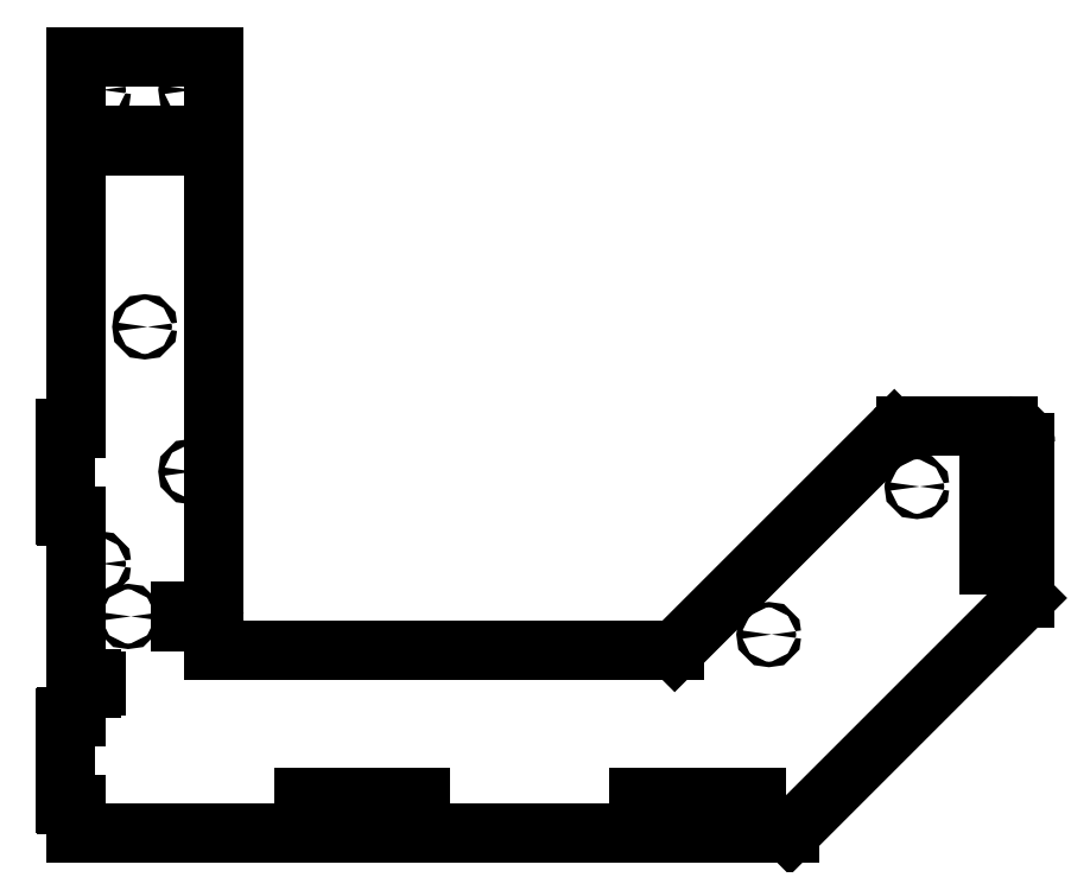
<metadata>
{"format":"dxf","ext":"dxf","renderer":"ezdxf+matplotlib","layout":"modelspace","background":"white","min_lineweight":24,"dpi":150}
</metadata>
<code>
0
SECTION
2
ENTITIES
0
LINE
8
Shape2DView
10
700
20
-487.9
30
0
11
487.9
21
-700
31
0
0
LINE
8
Shape2DView
10
700
20
-487.9
30
0
11
700
21
-347.8
31
0
0
LINE
8
Shape2DView
10
487.9
20
-700
30
0
11
-155.5
21
-700
31
0
0
ARC
8
Shape2DView
10
685
20
-347.8
30
0
40
15
50
0
51
90
0
LINE
8
Shape2DView
10
685
20
-332.8
30
0
11
592.7
21
-332.8
31
0
0
ARC
8
Shape2DView
10
592.7
20
-347.8
30
0
40
15
50
90
51
135
0
LINE
8
Shape2DView
10
582.1
20
-337.2
30
0
11
384.2
21
-535
31
0
0
LINE
8
Shape2DView
10
-30.5
20
-535
30
0
11
384.2
21
-535
31
0
0
LINE
8
Shape2DView
10
-30.5
20
-511.8
30
0
11
-30.5
21
-535
31
0
0
ARC
8
Shape2DView
10
-33
20
-511.8
30
0
40
2.5
50
0
51
90
0
LINE
8
Shape2DView
10
-33
20
-509.2
30
0
11
-60.65
21
-509.2
31
0
0
LINE
8
Shape2DView
10
-60.65
20
-509.2
30
0
11
-60.65
21
-499.8
31
0
0
LINE
8
Shape2DView
10
-60.65
20
-499.8
30
0
11
-33
21
-499.8
31
0
0
ARC
8
Shape2DView
10
-33
20
-497.2
30
0
40
2.5
50
-90
51
0
0
LINE
8
Shape2DView
10
-30.5
20
0
30
0
11
-30.5
21
-497.2
31
0
0
LINE
8
Shape2DView
10
-155.5
20
0
30
0
11
-30.5
21
0
31
0
0
LINE
8
Shape2DView
10
-155.5
20
-334.5
30
0
11
-155.5
21
0
31
0
0
LINE
8
Shape2DView
10
-163.2
20
-334.5
30
0
11
-155.5
21
-334.5
31
0
0
ARC
8
Shape2DView
10
-163.2
20
-335.5
30
0
40
1
50
90
51
180
0
LINE
8
Shape2DView
10
-164.2
20
-413.5
30
0
11
-164.2
21
-335.5
31
0
0
ARC
8
Shape2DView
10
-163.2
20
-413.5
30
0
40
1
50
180
51
-90
0
LINE
8
Shape2DView
10
-155.5
20
-414.5
30
0
11
-163.2
21
-414.5
31
0
0
LINE
8
Shape2DView
10
-155.5
20
-562.6
30
0
11
-155.5
21
-414.5
31
0
0
LINE
8
Shape2DView
10
-146.1
20
-562.6
30
0
11
-155.5
21
-562.6
31
0
0
LINE
8
Shape2DView
10
-146.1
20
-560.4
30
0
11
-146.1
21
-562.6
31
0
0
LINE
8
Shape2DView
10
-141.6
20
-560.4
30
0
11
-146.1
21
-560.4
31
0
0
LINE
8
Shape2DView
10
-141.6
20
-562.6
30
0
11
-141.6
21
-560.4
31
0
0
LINE
8
Shape2DView
10
-137.1
20
-562.6
30
0
11
-141.6
21
-562.6
31
0
0
LINE
8
Shape2DView
10
-137.1
20
-567.4
30
0
11
-137.1
21
-562.6
31
0
0
LINE
8
Shape2DView
10
-141.6
20
-567.4
30
0
11
-137.1
21
-567.4
31
0
0
LINE
8
Shape2DView
10
-141.6
20
-569.6
30
0
11
-141.6
21
-567.4
31
0
0
LINE
8
Shape2DView
10
-146.1
20
-569.6
30
0
11
-141.6
21
-569.6
31
0
0
LINE
8
Shape2DView
10
-146.1
20
-567.4
30
0
11
-146.1
21
-569.6
31
0
0
LINE
8
Shape2DView
10
-155.5
20
-567.4
30
0
11
-146.1
21
-567.4
31
0
0
LINE
8
Shape2DView
10
-155.5
20
-594.5
30
0
11
-155.5
21
-567.4
31
0
0
LINE
8
Shape2DView
10
-163.2
20
-594.5
30
0
11
-155.5
21
-594.5
31
0
0
ARC
8
Shape2DView
10
-163.2
20
-595.5
30
0
40
1
50
90
51
180
0
LINE
8
Shape2DView
10
-164.2
20
-673.5
30
0
11
-164.2
21
-595.5
31
0
0
ARC
8
Shape2DView
10
-163.2
20
-673.5
30
0
40
1
50
180
51
-90
0
LINE
8
Shape2DView
10
-155.5
20
-674.5
30
0
11
-163.2
21
-674.5
31
0
0
LINE
8
Shape2DView
10
-155.5
20
-700
30
0
11
-155.5
21
-674.5
31
0
0
LINE
8
Shape2DView
10
457.7
20
-677
30
0
11
457.7
21
-667.8
31
0
0
LINE
8
Shape2DView
10
422.3
20
-677
30
0
11
457.7
21
-677
31
0
0
LINE
8
Shape2DView
10
457.7
20
-667.8
30
0
11
422.3
21
-667.8
31
0
0
LINE
8
Shape2DView
10
422.3
20
-667.8
30
0
11
422.3
21
-677
31
0
0
CIRCLE
8
Shape2DView
10
405
20
-672.4
40
3.25
0
LINE
8
Shape2DView
10
387.7
20
-677
30
0
11
387.7
21
-667.8
31
0
0
LINE
8
Shape2DView
10
352.3
20
-677
30
0
11
387.7
21
-677
31
0
0
LINE
8
Shape2DView
10
387.7
20
-667.8
30
0
11
352.3
21
-667.8
31
0
0
LINE
8
Shape2DView
10
352.3
20
-667.8
30
0
11
352.3
21
-677
31
0
0
CIRCLE
8
Shape2DView
10
469.1
20
-520.9
40
2.431
0
LINE
8
Shape2DView
10
677.1
20
-457.7
30
0
11
677.1
21
-422.3
31
0
0
LINE
8
Shape2DView
10
667.9
20
-457.7
30
0
11
677.1
21
-457.7
31
0
0
LINE
8
Shape2DView
10
677.1
20
-422.3
30
0
11
667.9
21
-422.3
31
0
0
LINE
8
Shape2DView
10
667.9
20
-422.3
30
0
11
667.9
21
-457.7
31
0
0
CIRCLE
8
Shape2DView
10
672.5
20
-405
40
3.25
0
LINE
8
Shape2DView
10
667.9
20
-352.3
30
0
11
677.1
21
-352.3
31
0
0
LINE
8
Shape2DView
10
667.9
20
-387.7
30
0
11
667.9
21
-352.3
31
0
0
LINE
8
Shape2DView
10
677.1
20
-352.3
30
0
11
677.1
21
-387.7
31
0
0
LINE
8
Shape2DView
10
677.1
20
-387.7
30
0
11
667.9
21
-387.7
31
0
0
CIRCLE
8
Shape2DView
10
602.5
20
-387.4
40
2.431
0
LINE
8
Shape2DView
10
155.2
20
-677
30
0
11
155.2
21
-667.8
31
0
0
LINE
8
Shape2DView
10
119.8
20
-677
30
0
11
155.2
21
-677
31
0
0
LINE
8
Shape2DView
10
155.2
20
-667.8
30
0
11
119.8
21
-667.8
31
0
0
LINE
8
Shape2DView
10
119.8
20
-667.8
30
0
11
119.8
21
-677
31
0
0
CIRCLE
8
Shape2DView
10
102.5
20
-672.4
40
3.25
0
LINE
8
Shape2DView
10
85.2
20
-677
30
0
11
85.2
21
-667.8
31
0
0
LINE
8
Shape2DView
10
49.8
20
-677
30
0
11
85.2
21
-677
31
0
0
LINE
8
Shape2DView
10
85.2
20
-667.8
30
0
11
49.8
21
-667.8
31
0
0
LINE
8
Shape2DView
10
49.8
20
-667.8
30
0
11
49.8
21
-677
31
0
0
CIRCLE
8
Shape2DView
10
-108
20
-504.5
40
2.456
0
CIRCLE
8
Shape2DView
10
-134.5
20
-457
40
2.481
0
CIRCLE
8
Shape2DView
10
-51.5
20
-374
40
2.481
0
CIRCLE
8
Shape2DView
10
-93
20
-243.5
40
2.481
0
LINE
8
Shape2DView
10
-45.35
20
-80.15
30
0
11
-45.35
21
-70.85
31
0
0
LINE
8
Shape2DView
10
-75.65
20
-80.15
30
0
11
-45.35
21
-80.15
31
0
0
LINE
8
Shape2DView
10
-45.35
20
-70.85
30
0
11
-75.65
21
-70.85
31
0
0
LINE
8
Shape2DView
10
-75.65
20
-70.85
30
0
11
-75.65
21
-80.15
31
0
0
CIRCLE
8
Shape2DView
10
-93
20
-75.5
40
3.25
0
LINE
8
Shape2DView
10
-110.3
20
-80.15
30
0
11
-110.3
21
-70.85
31
0
0
LINE
8
Shape2DView
10
-140.7
20
-80.15
30
0
11
-110.3
21
-80.15
31
0
0
LINE
8
Shape2DView
10
-110.3
20
-70.85
30
0
11
-140.7
21
-70.85
31
0
0
LINE
8
Shape2DView
10
-140.7
20
-70.85
30
0
11
-140.7
21
-80.15
31
0
0
CIRCLE
8
Shape2DView
10
-51.5
20
-30
40
2.481
0
CIRCLE
8
Shape2DView
10
-134.5
20
-30
40
2.481
0
ENDSEC
0
EOF

</code>
